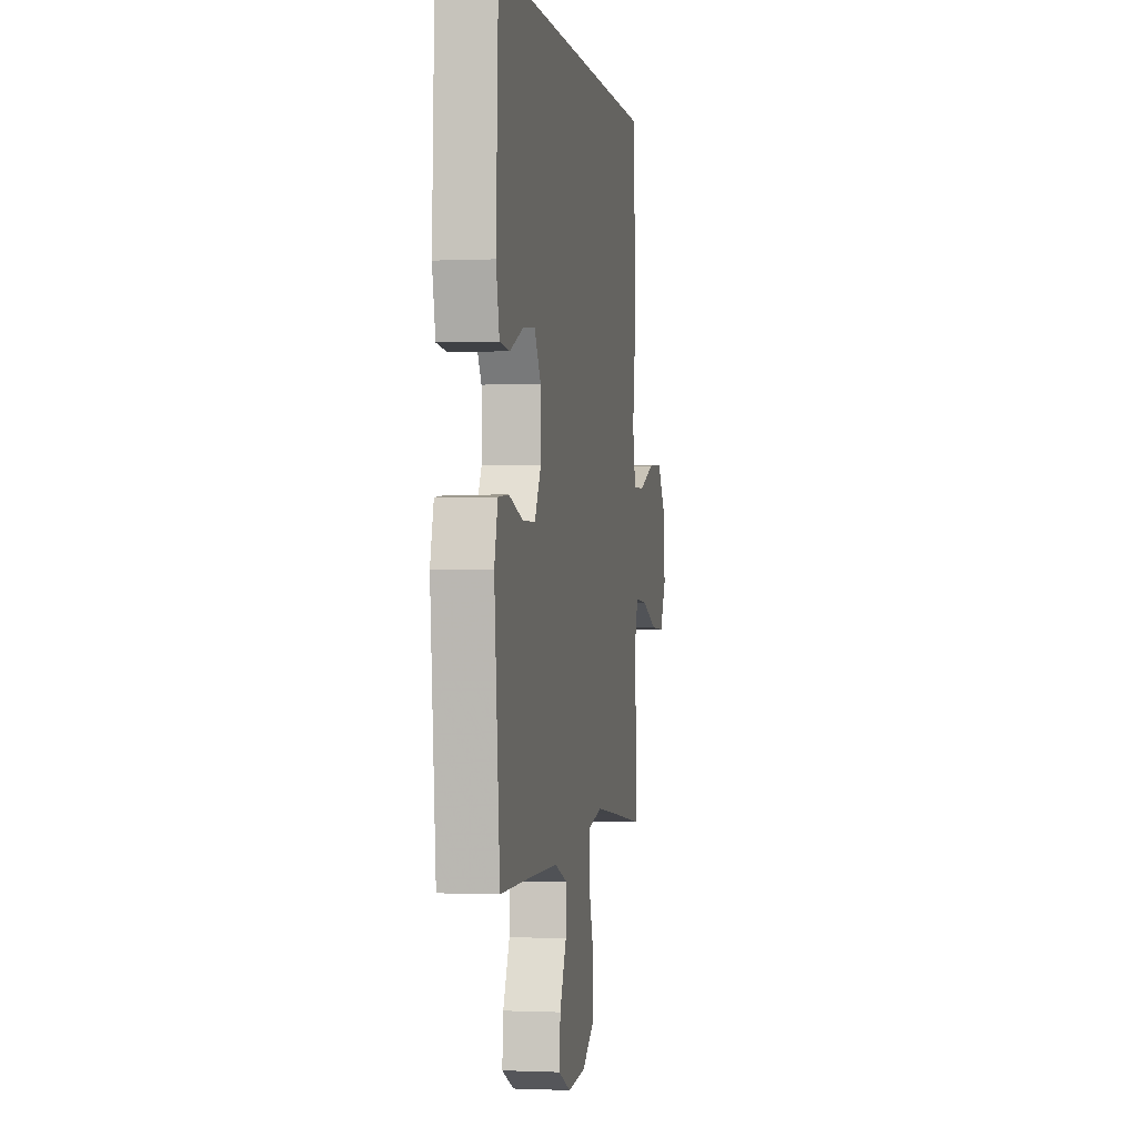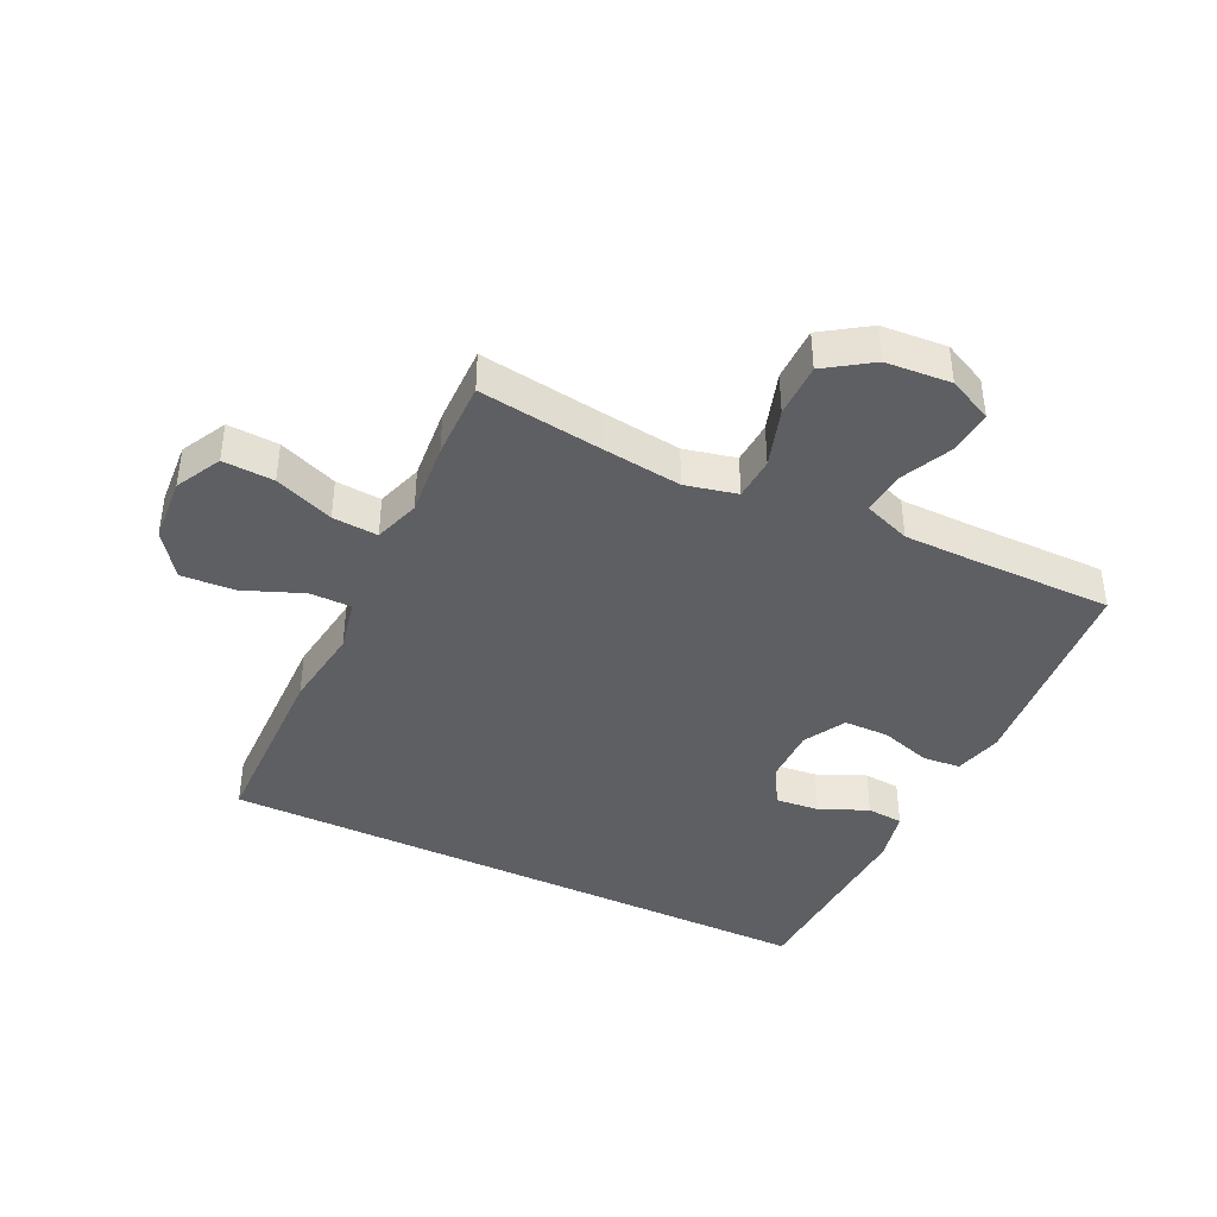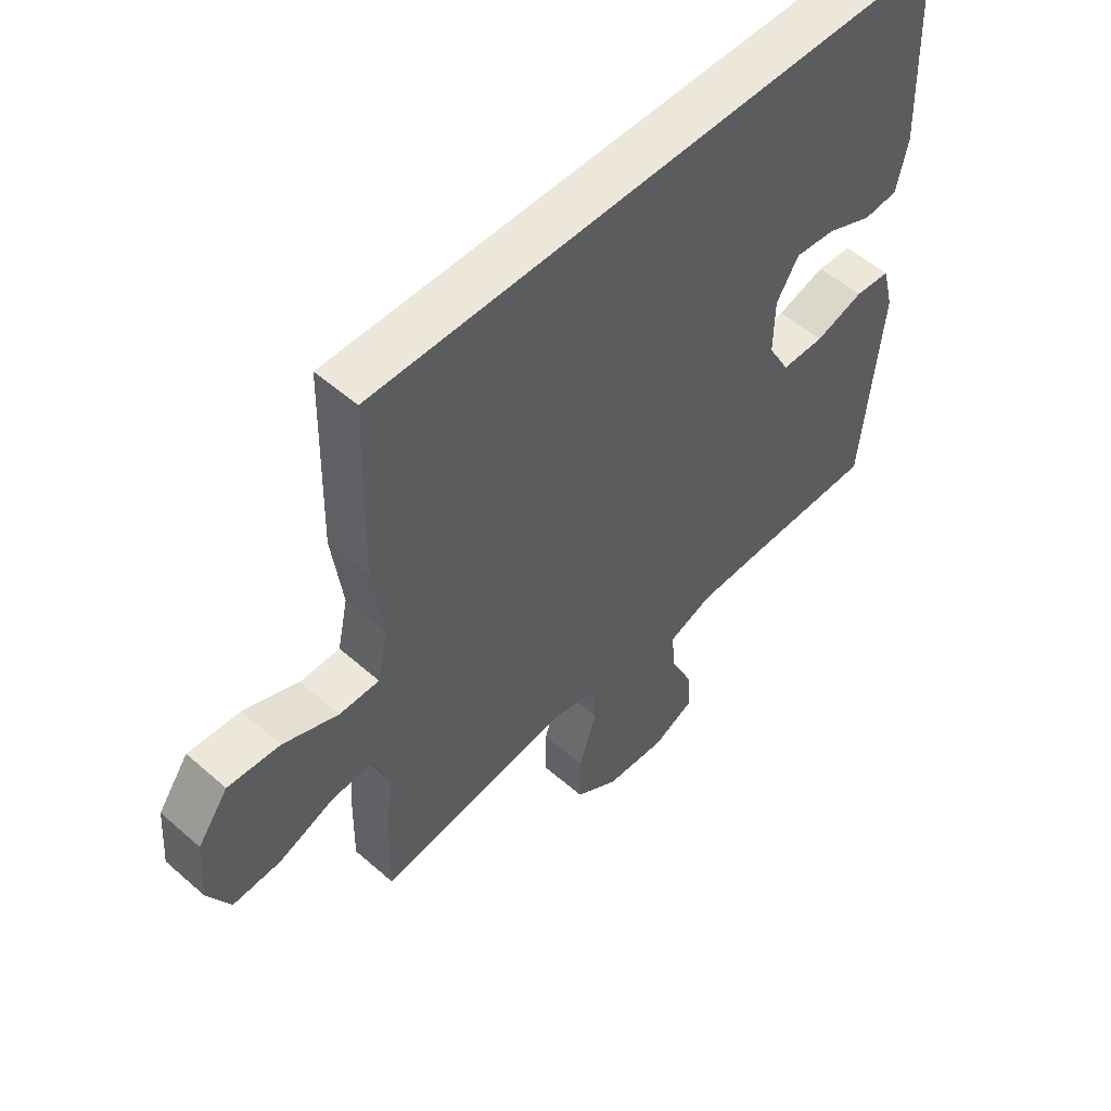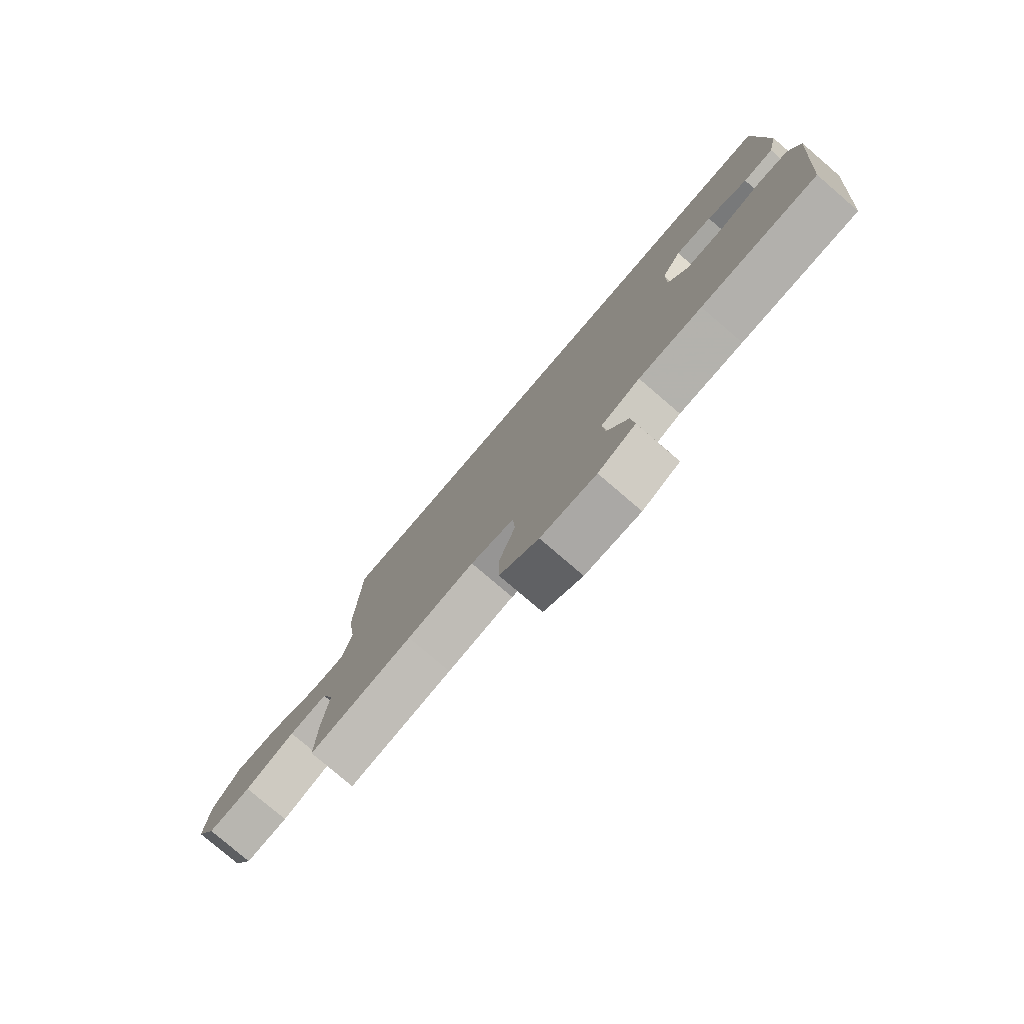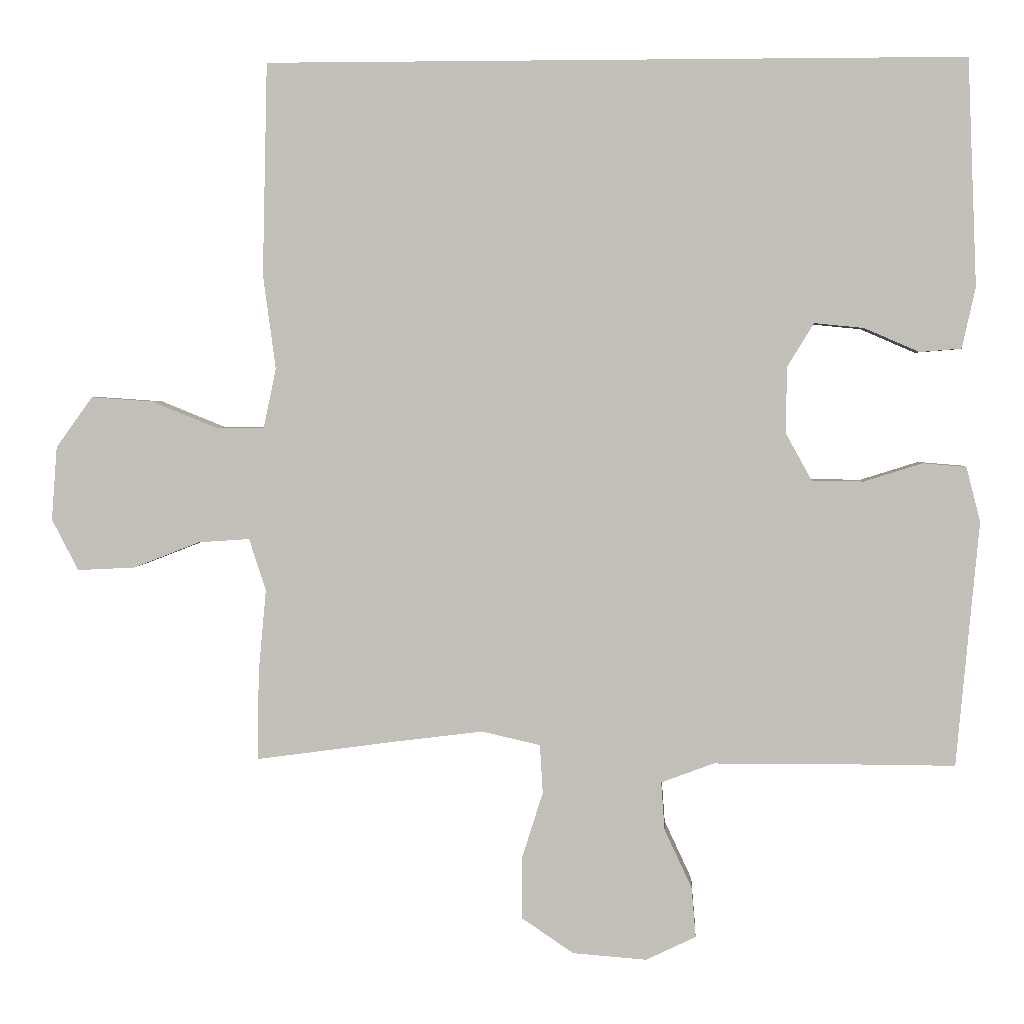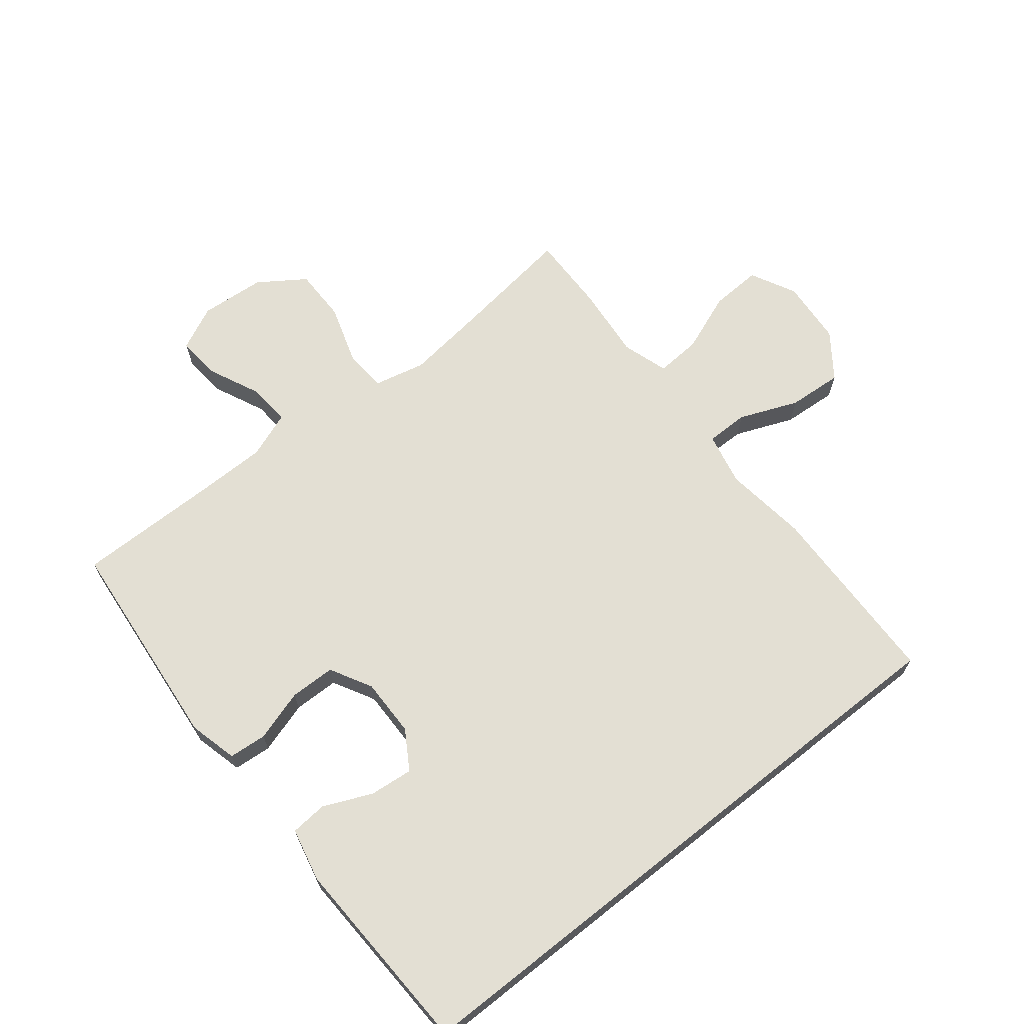
<metadata>
{"format":"obj","ext":"obj","renderer":"f3d","projection":"perspective","resolution":1024,"background":"white","views":[{"elev":-0.8,"azim":-80.2,"up":"+Z"},{"elev":-40.8,"azim":154.3,"up":"+Y"},{"elev":53.2,"azim":133.1,"up":"+Z"},{"elev":-79.0,"azim":-130.6,"up":"+Z"},{"elev":2.8,"azim":-176.3,"up":"+Z"},{"elev":67.0,"azim":-38.4,"up":"+Y"}]}
</metadata>
<code>
v 0.482 0.07 0.5
v 0.489 0.07 0.198
v 0.471 0.07 0.064
v 0.489 0.07 -0.021
v 0.557 0.07 -0.021
v 0.651 0.07 0.017
v 0.739 0.07 0.023
v 0.791 0.07 -0.049
v 0.799 0.07 -0.154
v 0.761 0.07 -0.227
v 0.679 0.07 -0.223
v 0.584 0.07 -0.186
v 0.511 0.07 -0.181
v 0.487 0.07 -0.255
v 0.498 0.07 -0.374
v 0.5 0.07 -0.5
v 0.302 0.07 -0.473
v 0.174 0.07 -0.457
v 0.091 0.07 -0.476
v 0.087 0.07 -0.545
v 0.117 0.07 -0.64
v 0.117 0.07 -0.727
v 0.043 0.07 -0.777
v -0.062 0.07 -0.785
v -0.133 0.07 -0.751
v -0.127 0.07 -0.68
v -0.088 0.07 -0.596
v -0.083 0.07 -0.528
v -0.158 0.07 -0.5
v -0.279 0.07 -0.499
v -0.5 0.07 -0.5
v -0.521 0.07 -0.271
v -0.532 0.07 -0.153
v -0.512 0.07 -0.075
v -0.451 0.07 -0.07
v -0.368 0.07 -0.096
v -0.295 0.07 -0.095
v -0.258 0.07 -0.028
v -0.259 0.07 0.066
v -0.297 0.07 0.128
v -0.367 0.07 0.121
v -0.445 0.07 0.087
v -0.504 0.07 0.092
v -0.523 0.07 0.178
v -0.51 0.07 0.5
v 0.482 0 0.5
v 0.489 0 0.198
v 0.471 0 0.064
v 0.489 0 -0.021
v 0.557 0 -0.021
v 0.651 0 0.017
v 0.739 0 0.023
v 0.791 0 -0.049
v 0.799 0 -0.154
v 0.761 0 -0.227
v 0.679 0 -0.223
v 0.584 0 -0.186
v 0.511 0 -0.181
v 0.487 0 -0.255
v 0.498 0 -0.374
v 0.5 0 -0.5
v 0.302 0 -0.473
v 0.174 0 -0.457
v 0.091 0 -0.476
v 0.087 0 -0.545
v 0.117 0 -0.64
v 0.117 0 -0.727
v 0.043 0 -0.777
v -0.062 0 -0.785
v -0.133 0 -0.751
v -0.127 0 -0.68
v -0.088 0 -0.596
v -0.083 0 -0.528
v -0.158 0 -0.5
v -0.279 0 -0.499
v -0.5 0 -0.5
v -0.521 0 -0.271
v -0.532 0 -0.153
v -0.512 0 -0.075
v -0.451 0 -0.07
v -0.368 0 -0.096
v -0.295 0 -0.095
v -0.258 0 -0.028
v -0.259 0 0.066
v -0.297 0 0.128
v -0.367 0 0.121
v -0.445 0 0.087
v -0.504 0 0.092
v -0.523 0 0.178
v -0.51 0 0.5
f 41 42 43 44
f 40 41 44 45
f 39 40 45 1
f 33 34 35 36
f 32 33 36 37
f 30 31 32 37
f 29 30 37 38
f 24 25 26 27
f 24 27 28
f 23 24 28
f 20 21 22 23
f 19 20 23 28
f 14 15 16 17
f 13 14 17 18
f 9 10 11 12
f 9 12 13
f 8 9 13
f 5 6 7 8
f 4 5 8 13
f 3 4 13 18
f 19 28 29 38
f 18 19 38 39
f 3 18 39
f 1 2 3 39
f 89 88 87 86
f 90 89 86 85
f 46 90 85 84
f 81 80 79 78
f 82 81 78 77
f 82 77 76 75
f 83 82 75 74
f 72 71 70 69
f 73 72 69
f 73 69 68
f 68 67 66 65
f 73 68 65 64
f 62 61 60 59
f 63 62 59 58
f 57 56 55 54
f 58 57 54
f 58 54 53
f 53 52 51 50
f 58 53 50 49
f 63 58 49 48
f 83 74 73 64
f 84 83 64 63
f 84 63 48
f 84 48 47 46
f 1 46 47 2
f 2 47 48 3
f 3 48 49 4
f 4 49 50 5
f 5 50 51 6
f 6 51 52 7
f 7 52 53 8
f 8 53 54 9
f 9 54 55 10
f 10 55 56 11
f 11 56 57 12
f 12 57 58 13
f 13 58 59 14
f 14 59 60 15
f 15 60 61 16
f 16 61 62 17
f 17 62 63 18
f 18 63 64 19
f 19 64 65 20
f 20 65 66 21
f 21 66 67 22
f 22 67 68 23
f 23 68 69 24
f 24 69 70 25
f 25 70 71 26
f 26 71 72 27
f 27 72 73 28
f 28 73 74 29
f 29 74 75 30
f 30 75 76 31
f 31 76 77 32
f 32 77 78 33
f 33 78 79 34
f 34 79 80 35
f 35 80 81 36
f 36 81 82 37
f 37 82 83 38
f 38 83 84 39
f 39 84 85 40
f 40 85 86 41
f 41 86 87 42
f 42 87 88 43
f 43 88 89 44
f 44 89 90 45
f 45 90 46 1

</code>
